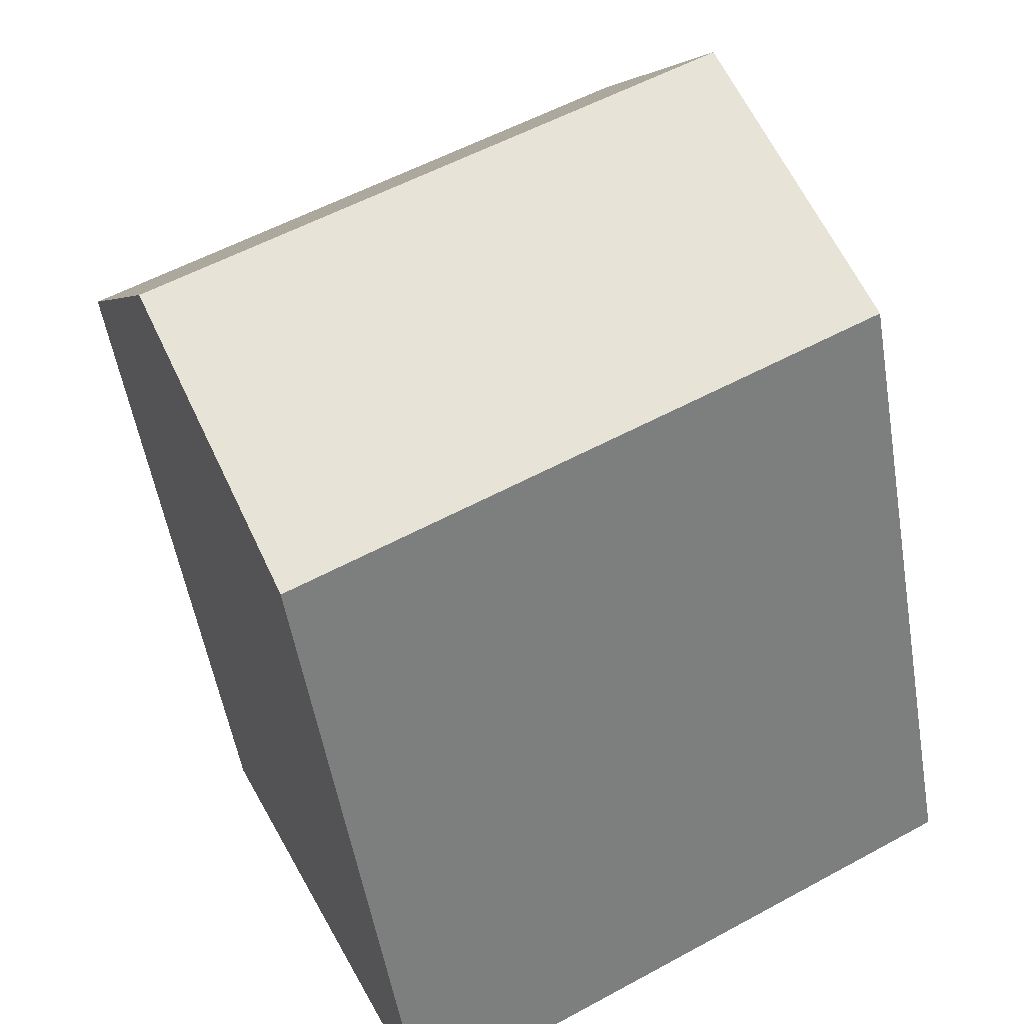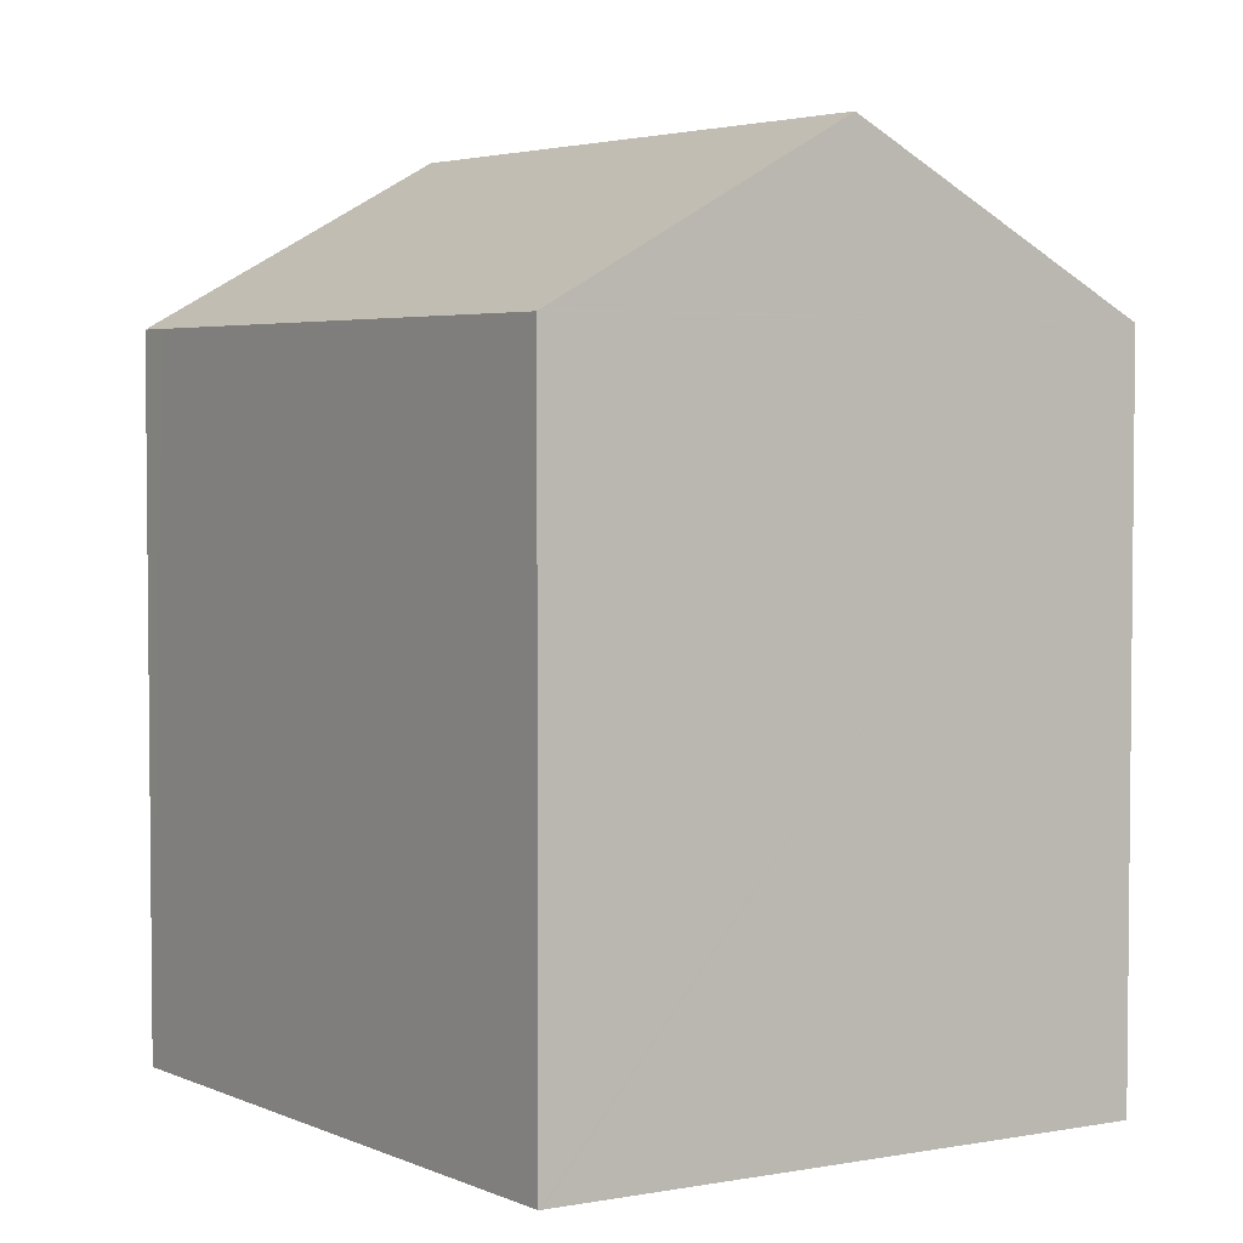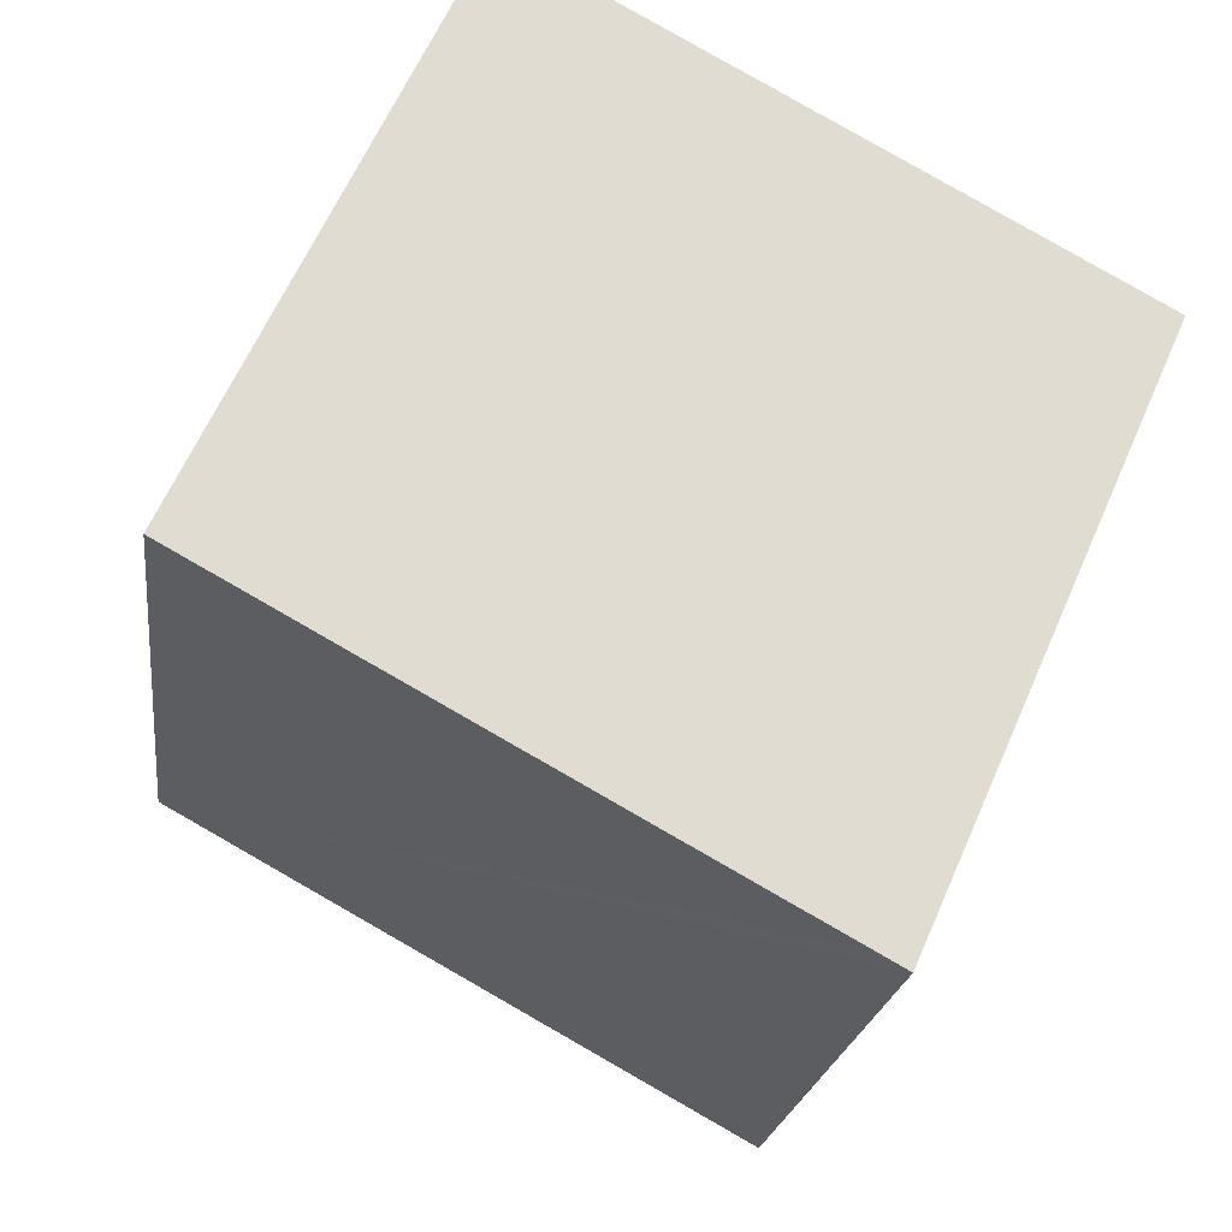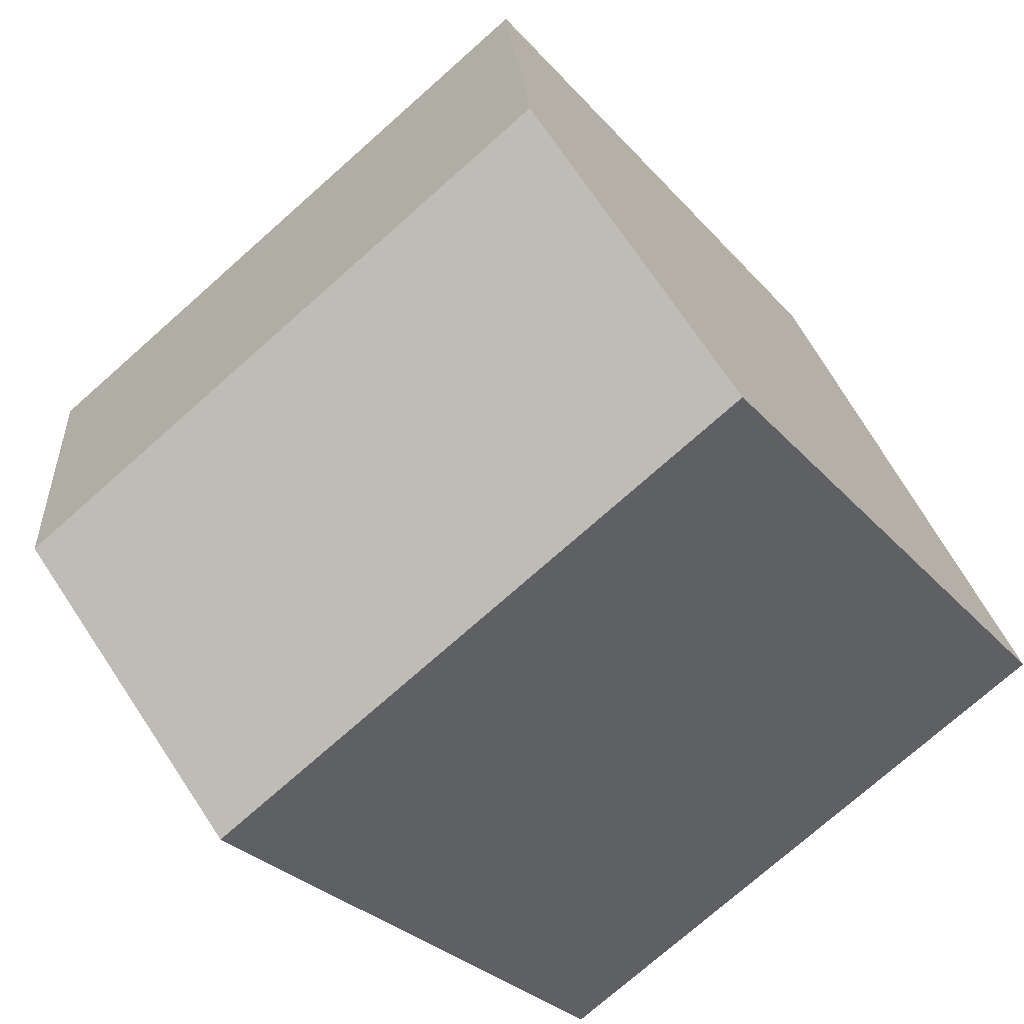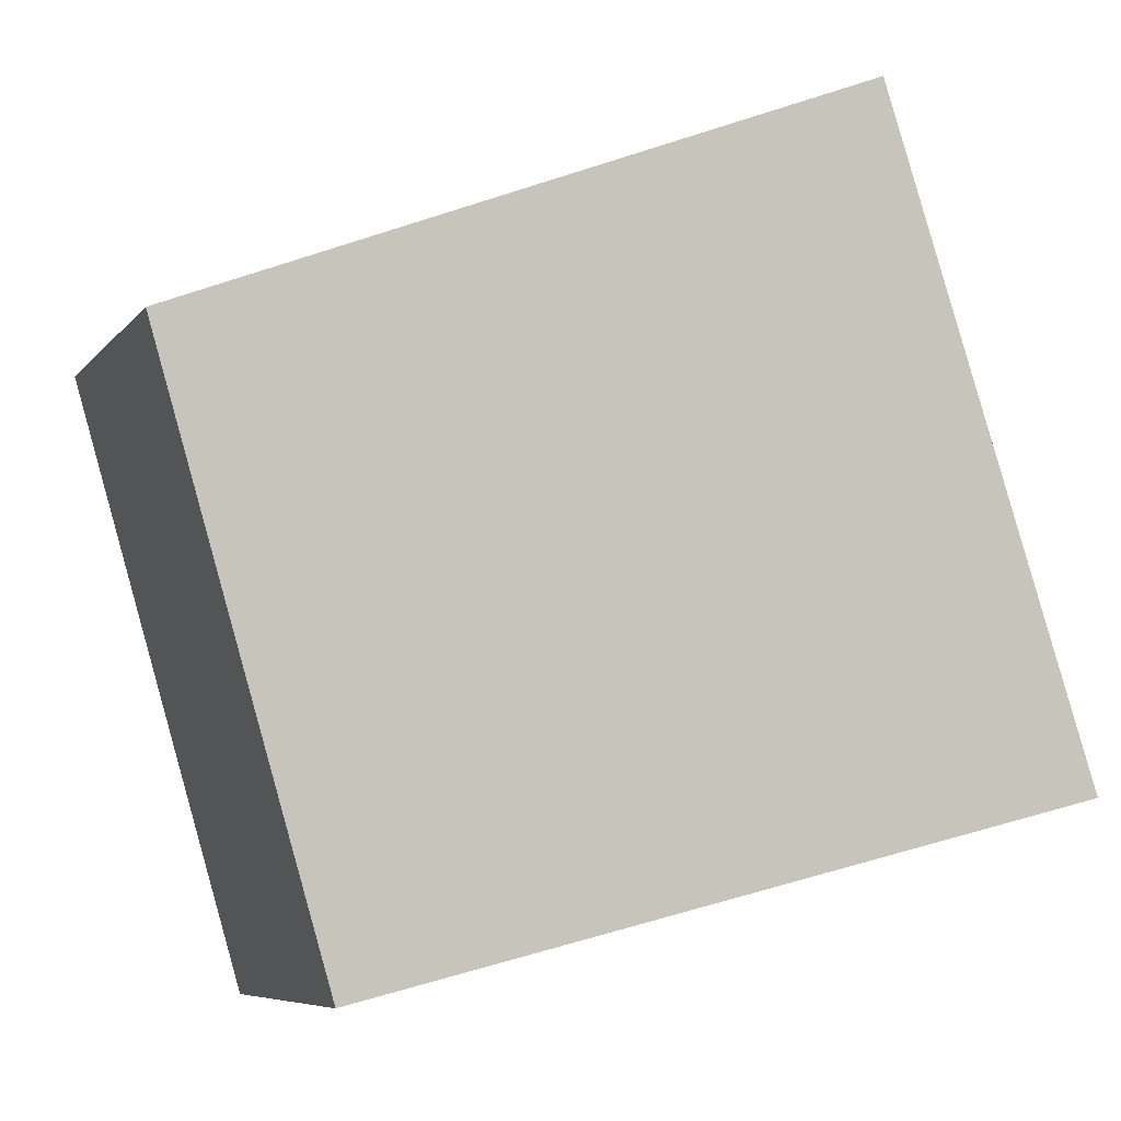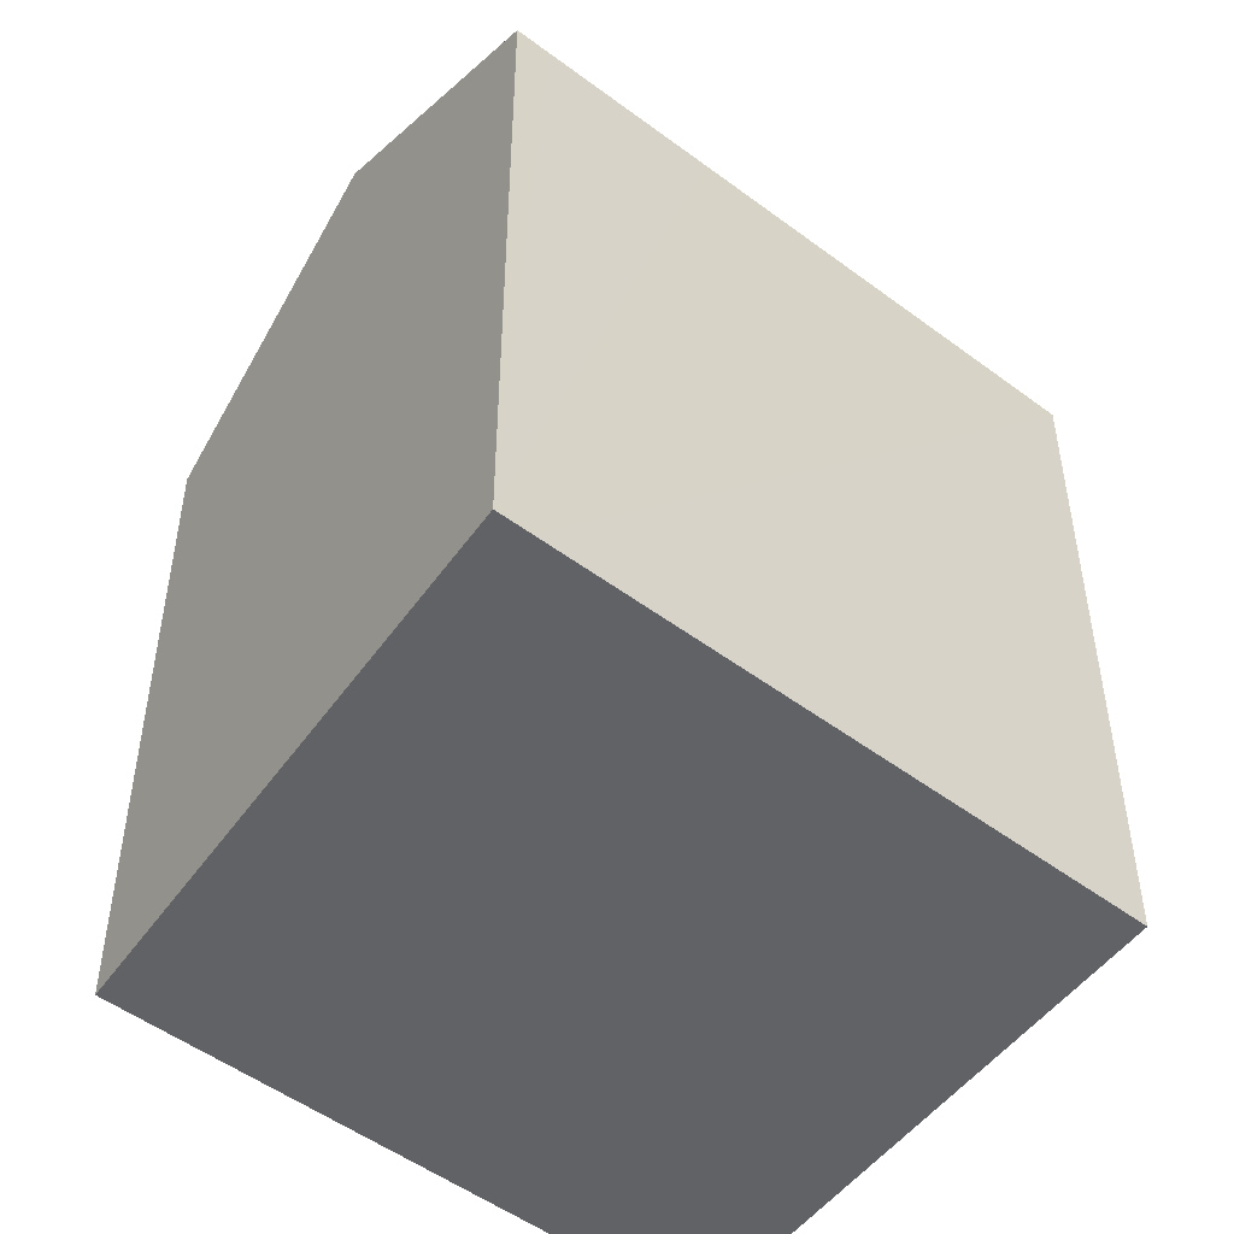
<metadata>
{"format":"obj","ext":"obj","renderer":"f3d","projection":"perspective","resolution":1024,"background":"white","views":[{"elev":-52.6,"azim":-170.6,"up":"+Z"},{"elev":3.8,"azim":-96.3,"up":"+Y"},{"elev":-20.2,"azim":-6.9,"up":"+Z"},{"elev":-27.6,"azim":-148.8,"up":"+Z"},{"elev":-65.1,"azim":-72.0,"up":"+Z"},{"elev":-50.7,"azim":169.7,"up":"+Y"}]}
</metadata>
<code>
v  2.438 16.51 5.156
v  15.62 13.33 4.353
v  13.31 16.51 -0.87
v  4.877 13.32 10.32
v  0.034 13.37 0.071
v  4.019 13.33 -2.227
v  0 13.33 8.16e-16
v  7.352 13.33 -4.074
v  10.42 13.33 -5.772
v  11.01 13.33 -6.1
v  11.01 3.735e-16 -6.1
v  10.42 3.534e-16 -5.772
v  0 0 0
v  4.019 1.364e-16 -2.227
v  7.352 2.495e-16 -4.074
v  0.034 -4.348e-18 0.071
v  2.438 -3.157e-16 5.156
v  4.877 -6.317e-16 10.32
v  15.62 -2.665e-16 4.353
v  13.31 5.327e-17 -0.87
g defaultobject
f 1 2 3
f 2 1 4
f 5 6 7
f 6 5 1
f 6 1 3
f 6 3 8
f 8 3 9
f 9 3 10
f 11 9 10
f 9 11 8
f 8 11 6
f 6 11 7
f 7 11 12
f 7 12 13
f 13 12 14
f 14 12 15
f 5 4 1
f 4 5 7
f 4 7 13
f 4 13 16
f 4 16 17
f 4 17 18
f 4 19 2
f 19 4 18
f 2 10 3
f 10 2 11
f 11 2 20
f 20 2 19
f 17 19 18
f 19 17 16
f 19 16 20
f 20 16 13
f 20 13 14
f 20 14 15
f 20 15 12
f 20 12 11

</code>
